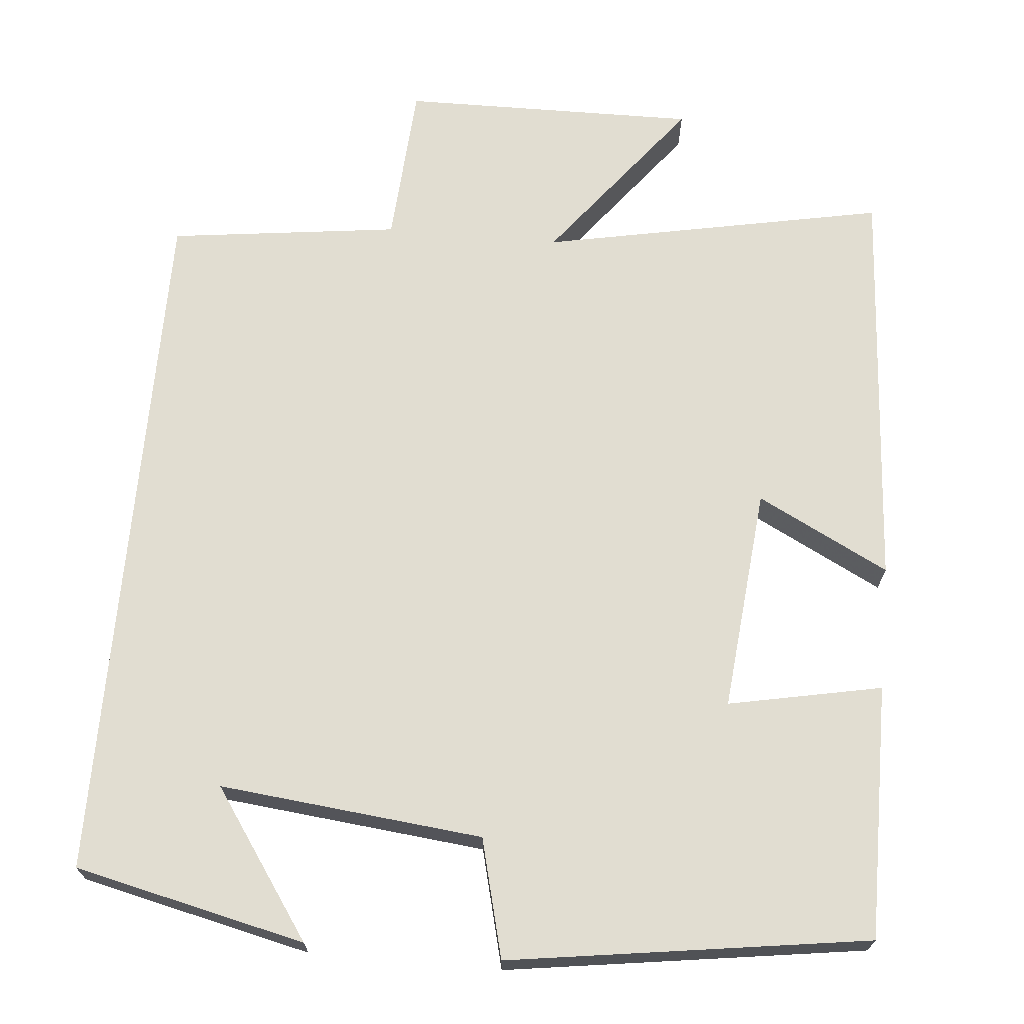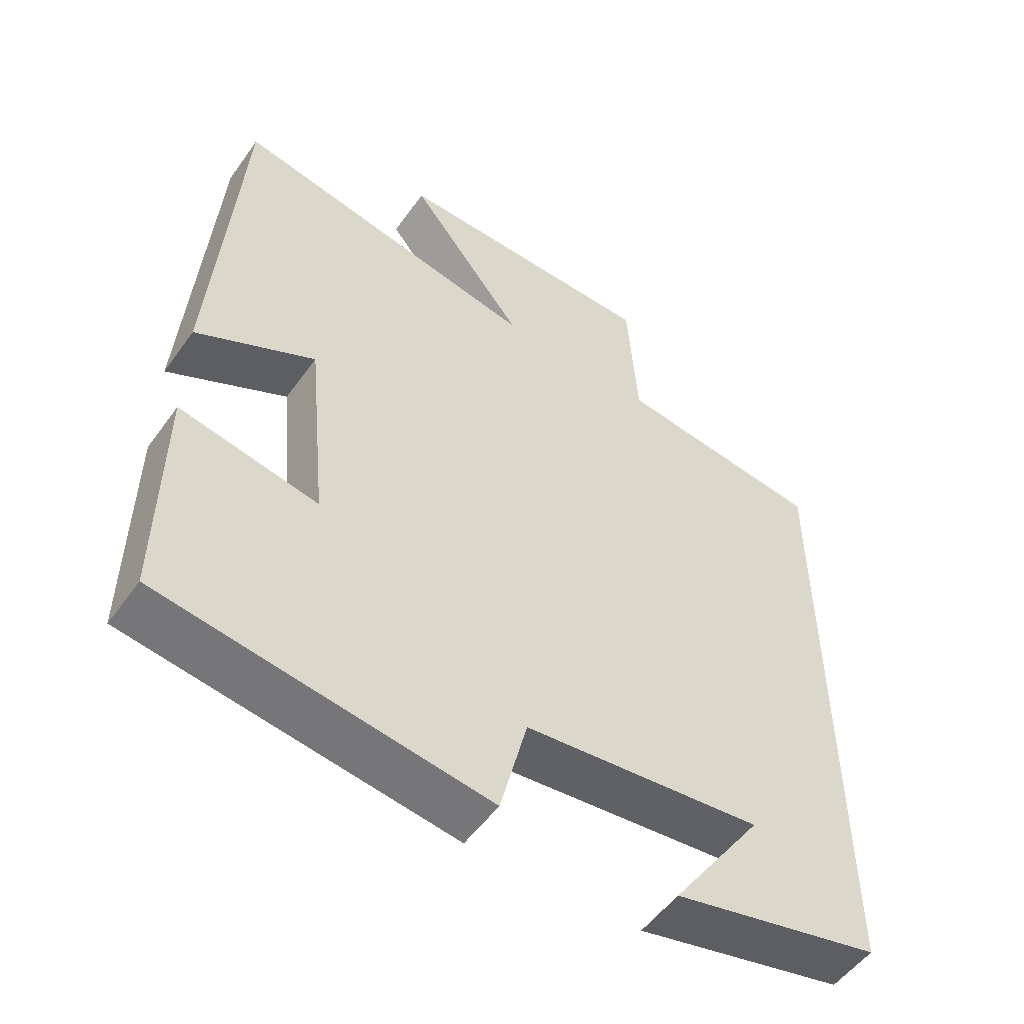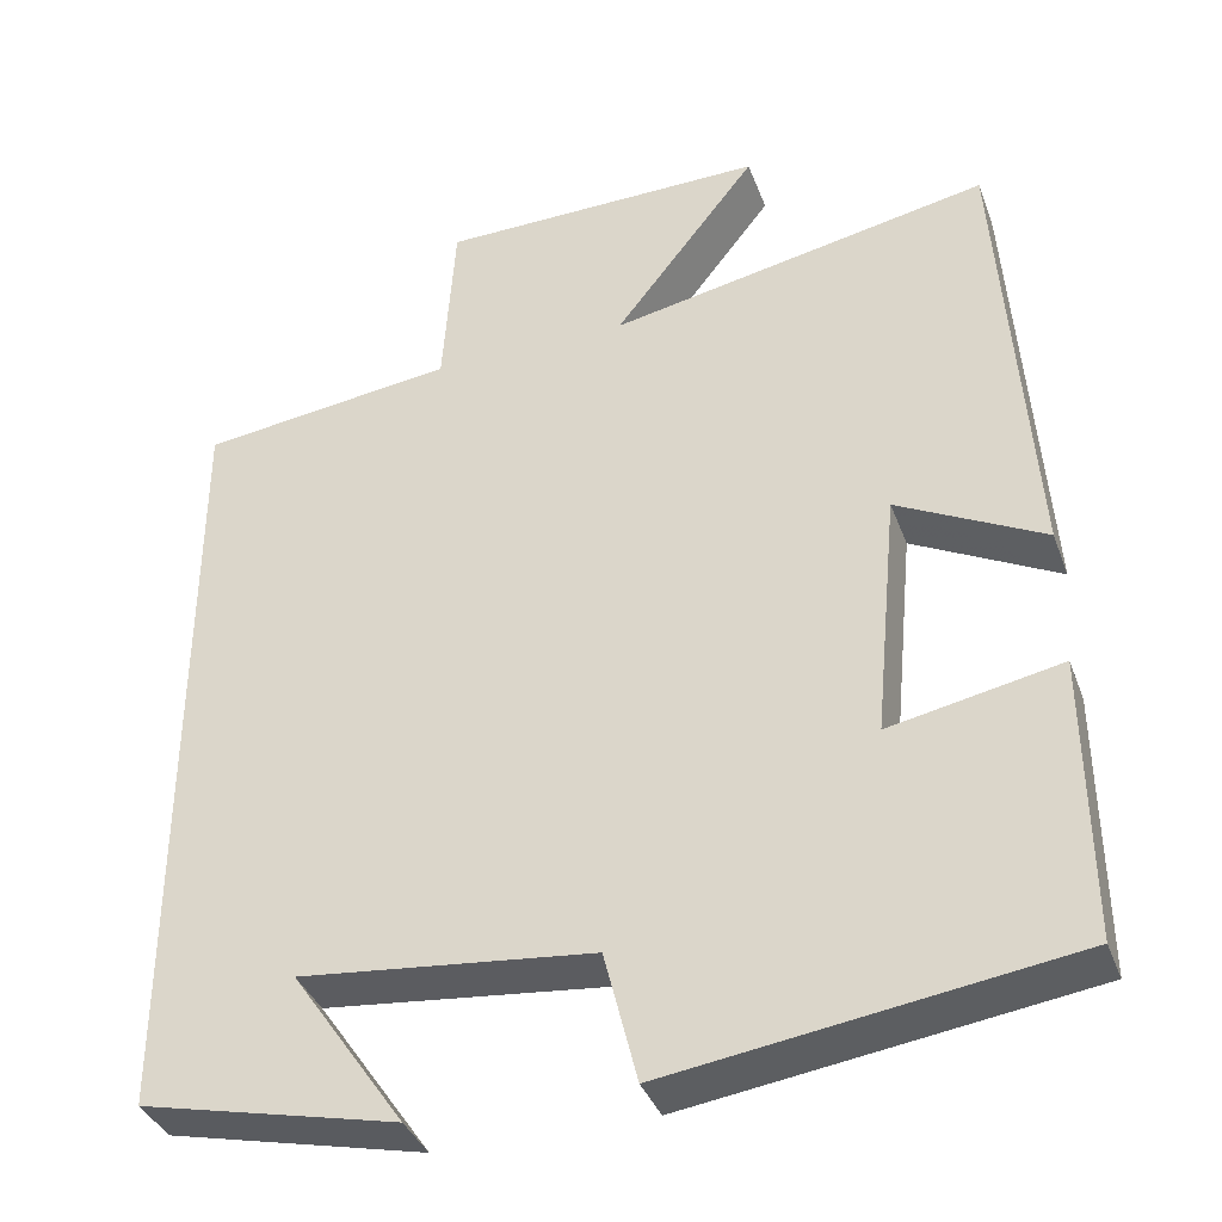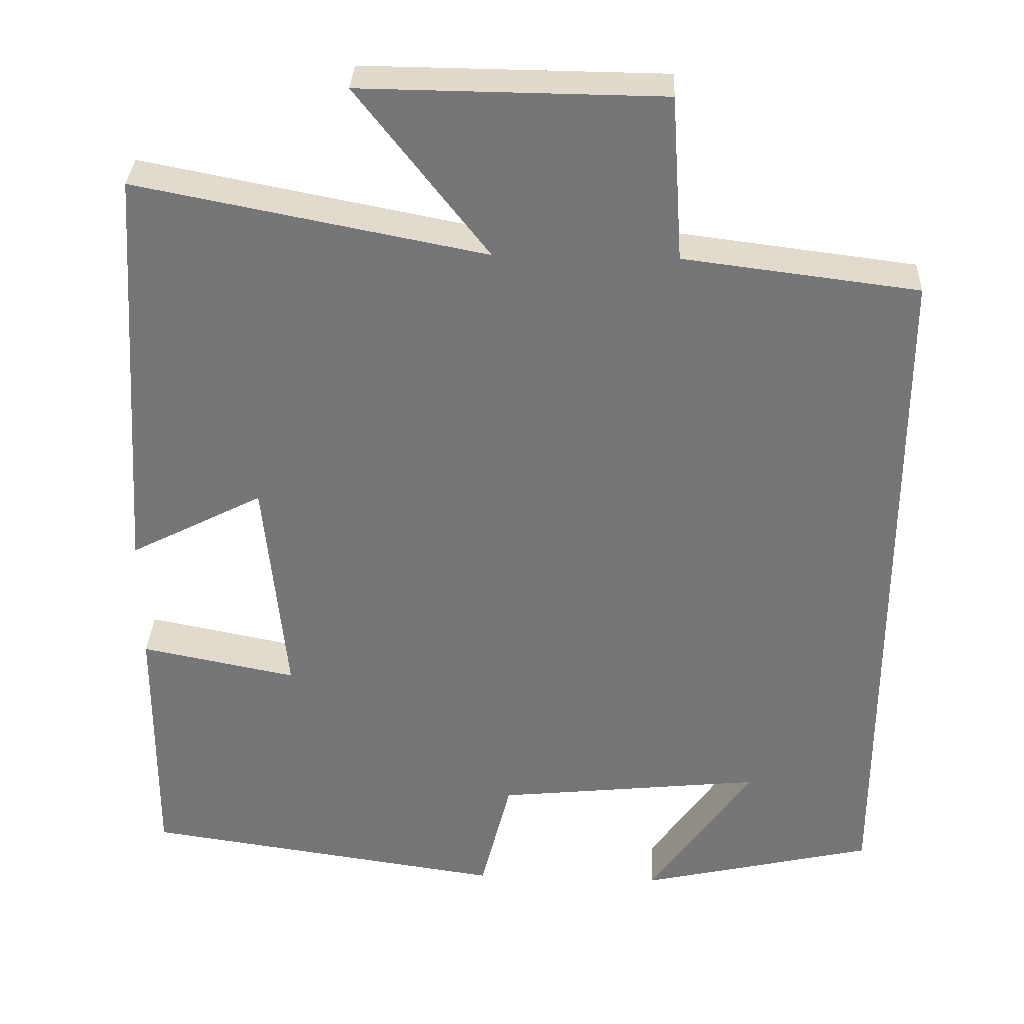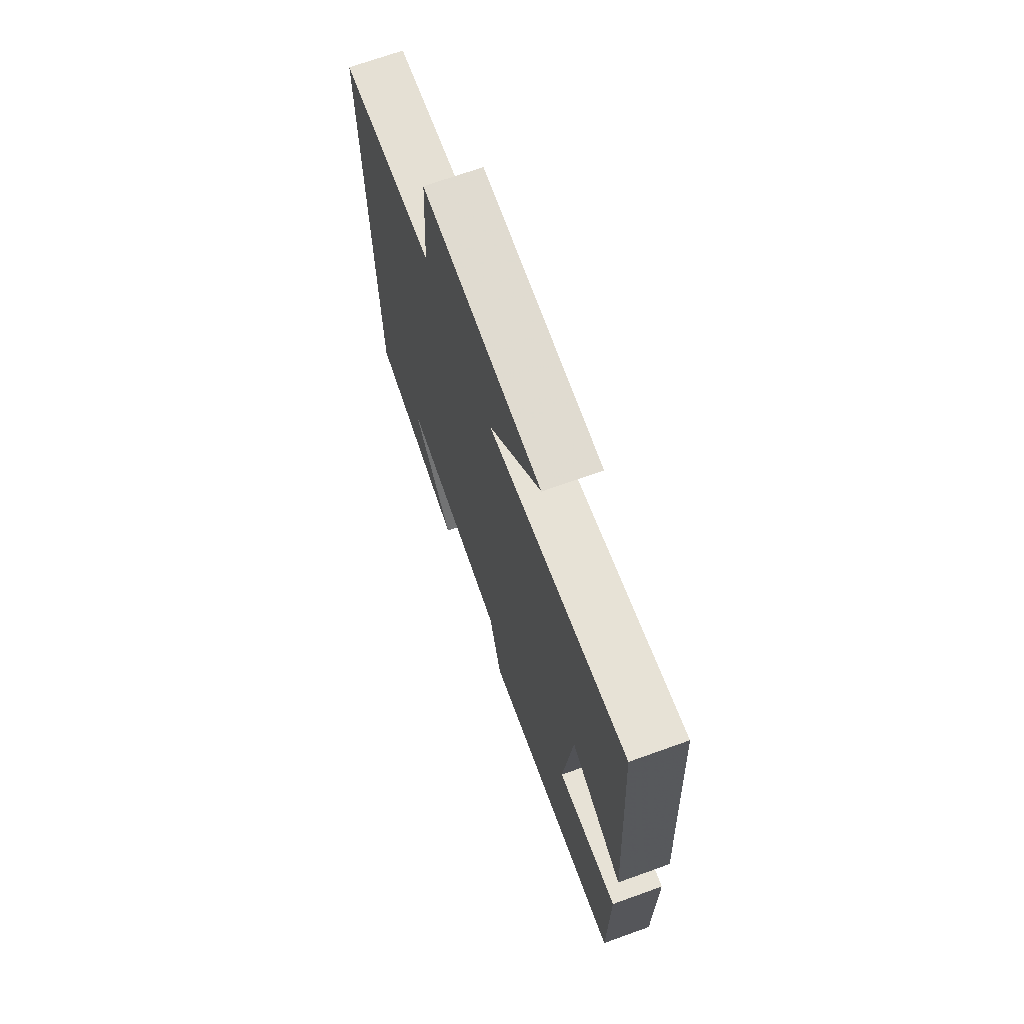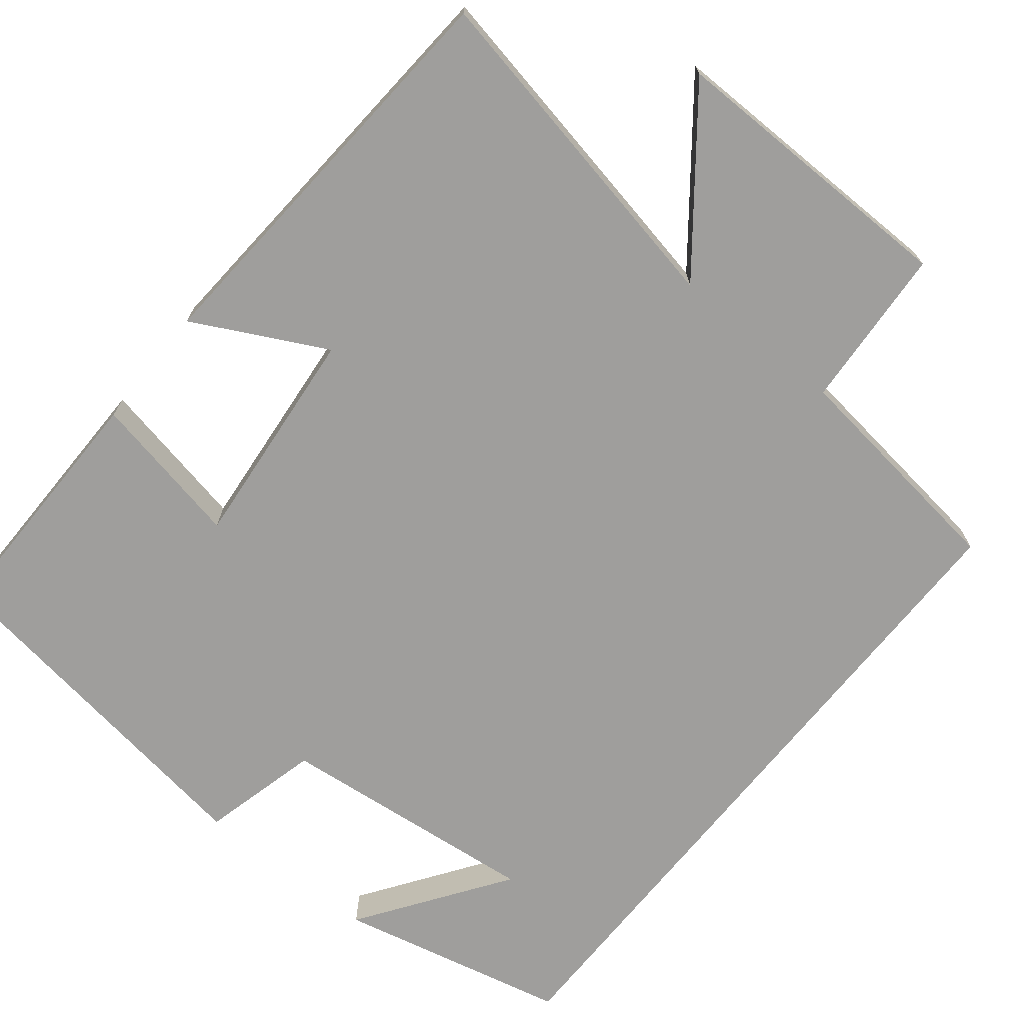
<metadata>
{"format":"obj","ext":"obj","renderer":"f3d","projection":"perspective","resolution":1024,"background":"white","views":[{"elev":68.9,"azim":-174.9,"up":"+Y"},{"elev":-53.1,"azim":-34.8,"up":"+Z"},{"elev":-37.4,"azim":-160.8,"up":"+Z"},{"elev":32.8,"azim":2.4,"up":"+Z"},{"elev":70.7,"azim":-109.7,"up":"+Z"},{"elev":-70.9,"azim":-38.9,"up":"+Y"}]}
</metadata>
<code>
v 0.5 0.07 -0.432
v 0.204 0.07 -0.5
v 0.334 0.07 -0.312
v -0.004 0.07 -0.348
v -0.042 0.07 -0.5
v -0.502 0.07 -0.434
v -0.5 0.07 -0.107
v -0.303 0.07 -0.146
v -0.331 0.07 0.142
v -0.5 0.07 0.055
v -0.465 0.07 0.586
v -0.024 0.07 0.5
v -0.19 0.07 0.713
v 0.19 0.07 0.709
v 0.204 0.07 0.5
v 0.5 0.07 0.463
v 0.5 0 -0.432
v 0.204 0 -0.5
v 0.334 0 -0.312
v -0.004 0 -0.348
v -0.042 0 -0.5
v -0.502 0 -0.434
v -0.5 0 -0.107
v -0.303 0 -0.146
v -0.331 0 0.142
v -0.5 0 0.055
v -0.465 0 0.586
v -0.024 0 0.5
v -0.19 0 0.713
v 0.19 0 0.709
v 0.204 0 0.5
v 0.5 0 0.463
f 15 16 1
f 12 13 14 15
f 12 15 1
f 9 10 11 12
f 8 9 12
f 5 6 7 8
f 4 5 8 12
f 3 4 12
f 1 2 3
f 1 3 12
f 17 32 31
f 31 30 29 28
f 17 31 28
f 28 27 26 25
f 28 25 24
f 24 23 22 21
f 28 24 21 20
f 28 20 19
f 19 18 17
f 28 19 17
f 1 17 18 2
f 2 18 19 3
f 3 19 20 4
f 4 20 21 5
f 5 21 22 6
f 6 22 23 7
f 7 23 24 8
f 8 24 25 9
f 9 25 26 10
f 10 26 27 11
f 11 27 28 12
f 12 28 29 13
f 13 29 30 14
f 14 30 31 15
f 15 31 32 16
f 16 32 17 1

</code>
